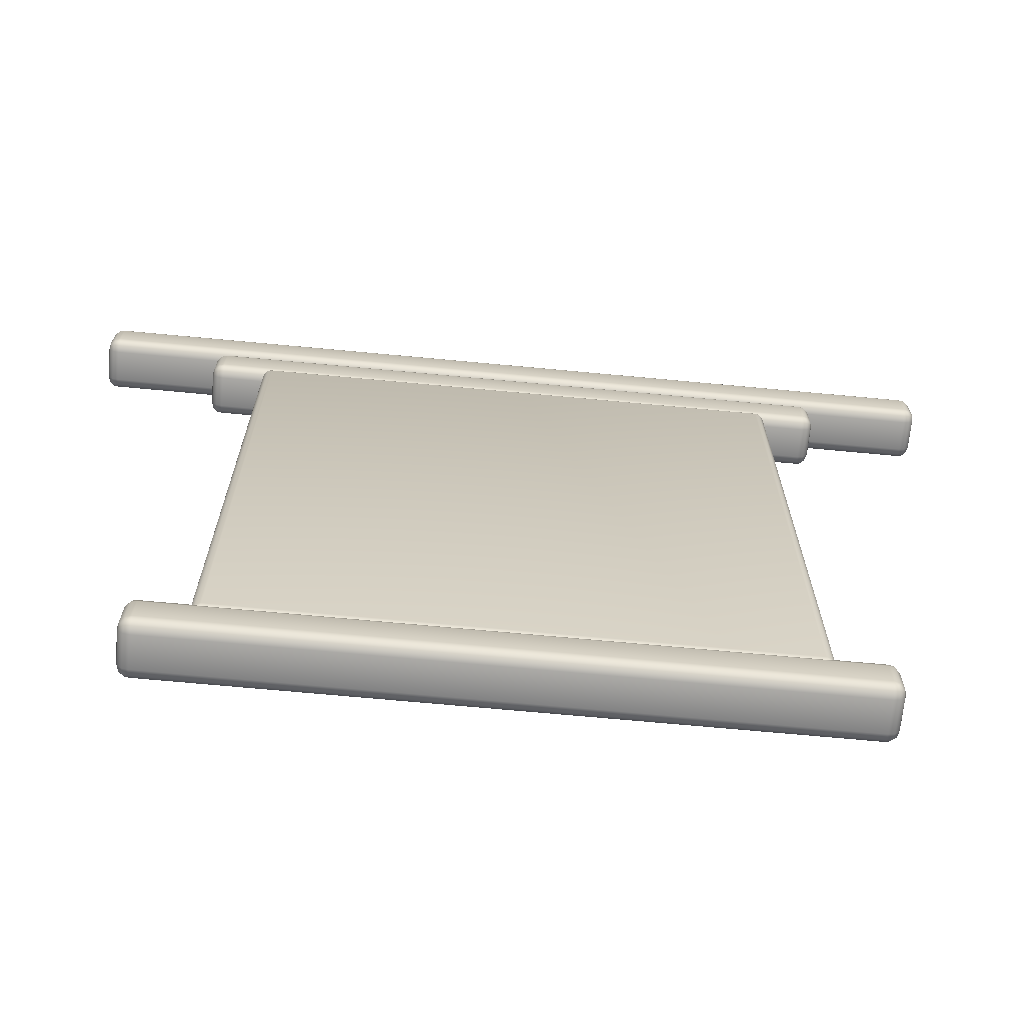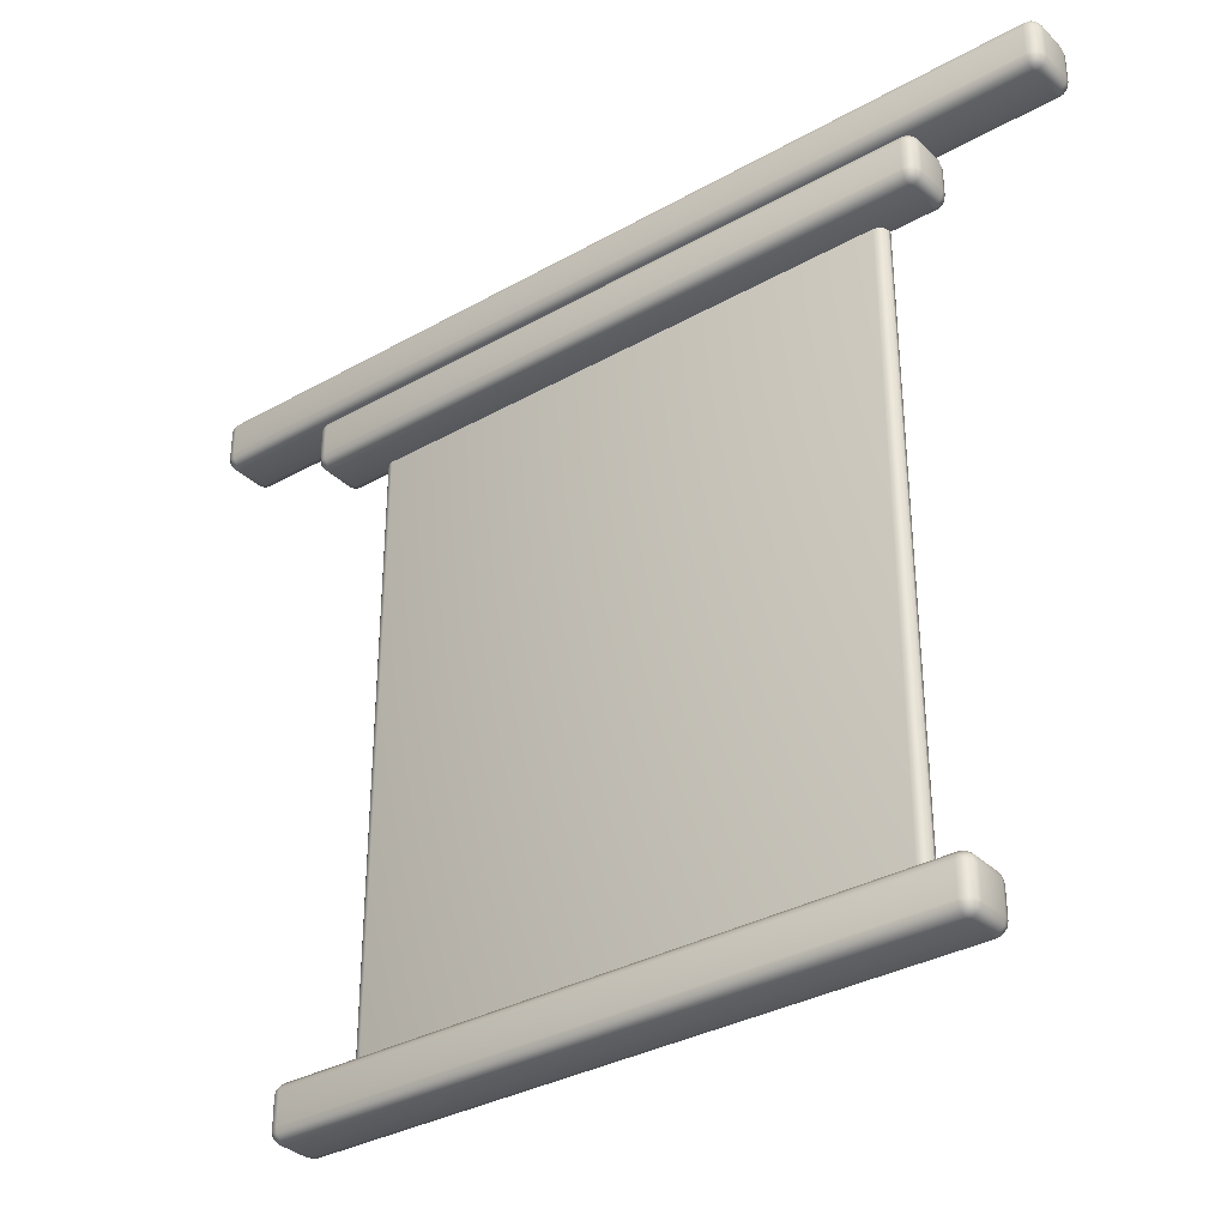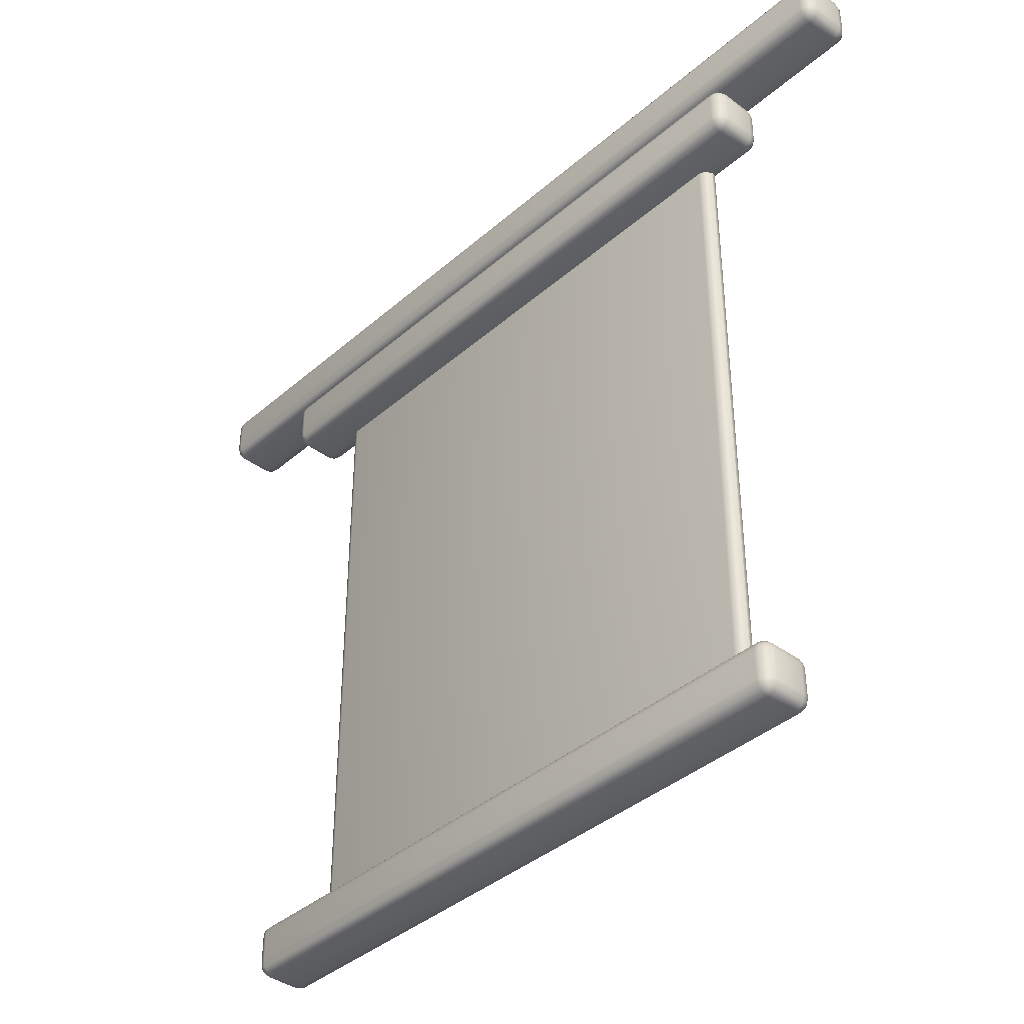
<metadata>
{"format":"obj","ext":"obj","renderer":"f3d","projection":"perspective","resolution":1024,"background":"white","views":[{"elev":-68.4,"azim":-5.4,"up":"+Z"},{"elev":-33.7,"azim":-142.5,"up":"+Z"},{"elev":-39.2,"azim":-132.8,"up":"+Z"}]}
</metadata>
<code>
v  -46.85 10.01 -67.6
v  -46.85 10.01 -62.4
v  66.85 10.01 -62.4
v  66.85 10.01 -67.6
v  -46.85 9.717 -68.67
v  -47.39 9.717 -68.53
v  -47.78 9.717 -68.14
v  -47.92 9.717 -67.6
v  -47.92 9.717 -62.4
v  -47.78 9.717 -61.86
v  -47.39 9.717 -61.47
v  -46.85 9.717 -61.33
v  66.85 9.717 -61.33
v  67.39 9.717 -61.47
v  67.78 9.717 -61.86
v  67.92 9.717 -62.4
v  67.92 9.717 -67.6
v  67.78 9.717 -68.14
v  67.39 9.717 -68.53
v  66.85 9.717 -68.67
v  -46.85 8.93 -69.46
v  -47.78 8.93 -69.21
v  -48.46 8.93 -68.53
v  -48.71 8.93 -67.6
v  -48.71 8.93 -62.4
v  -48.46 8.93 -61.47
v  -47.78 8.93 -60.79
v  -46.85 8.93 -60.54
v  66.85 8.93 -60.54
v  67.78 8.93 -60.79
v  68.46 8.93 -61.47
v  68.71 8.93 -62.4
v  68.71 8.93 -67.6
v  68.46 8.93 -68.53
v  67.78 8.93 -69.21
v  66.85 8.93 -69.46
v  -46.85 7.855 -69.75
v  -47.92 7.855 -69.46
v  -48.71 7.855 -68.67
v  -49 7.855 -67.6
v  -49 7.855 -62.4
v  -48.71 7.855 -61.33
v  -47.92 7.855 -60.54
v  -46.85 7.855 -60.25
v  66.85 7.855 -60.25
v  67.92 7.855 -60.54
v  68.71 7.855 -61.33
v  69 7.855 -62.4
v  69 7.855 -67.6
v  68.71 7.855 -68.67
v  67.92 7.855 -69.46
v  66.85 7.855 -69.75
v  -46.85 2.155 -69.75
v  -47.92 2.155 -69.46
v  -48.71 2.155 -68.67
v  -49 2.155 -67.6
v  -49 2.155 -62.4
v  -48.71 2.155 -61.33
v  -47.92 2.155 -60.54
v  -46.85 2.155 -60.25
v  66.85 2.155 -60.25
v  67.92 2.155 -60.54
v  68.71 2.155 -61.33
v  69 2.155 -62.4
v  69 2.155 -67.6
v  68.71 2.155 -68.67
v  67.92 2.155 -69.46
v  66.85 2.155 -69.75
v  -46.85 1.08 -69.46
v  -47.78 1.08 -69.21
v  -48.46 1.08 -68.53
v  -48.71 1.08 -67.6
v  -48.71 1.08 -62.4
v  -48.46 1.08 -61.47
v  -47.78 1.08 -60.79
v  -46.85 1.08 -60.54
v  66.85 1.08 -60.54
v  67.78 1.08 -60.79
v  68.46 1.08 -61.47
v  68.71 1.08 -62.4
v  68.71 1.08 -67.6
v  68.46 1.08 -68.53
v  67.78 1.08 -69.21
v  66.85 1.08 -69.46
v  -46.85 0.293 -68.67
v  -47.39 0.293 -68.53
v  -47.78 0.293 -68.14
v  -47.92 0.293 -67.6
v  -47.92 0.293 -62.4
v  -47.78 0.293 -61.86
v  -47.39 0.293 -61.47
v  -46.85 0.293 -61.33
v  66.85 0.293 -61.33
v  67.39 0.293 -61.47
v  67.78 0.293 -61.86
v  67.92 0.293 -62.4
v  67.92 0.293 -67.6
v  67.78 0.293 -68.14
v  67.39 0.293 -68.53
v  66.85 0.293 -68.67
v  -46.85 0.005 -67.6
v  -46.85 0.005 -62.4
v  66.85 0.005 -62.4
v  66.85 0.005 -67.6
o ChamferBox001
g ChamferBox001
f 1 2 3 4
f 1 5 6
f 1 6 7
f 1 7 8
f 1 8 9 2
f 2 9 10
f 2 10 11
f 2 11 12
f 2 12 13 3
f 3 13 14
f 3 14 15
f 3 15 16
f 3 16 17 4
f 4 17 18
f 4 18 19
f 4 19 20
f 4 20 5 1
f 5 21 22 6
f 6 22 23 7
f 7 23 24 8
f 8 24 25 9
f 9 25 26 10
f 10 26 27 11
f 11 27 28 12
f 12 28 29 13
f 13 29 30 14
f 14 30 31 15
f 15 31 32 16
f 16 32 33 17
f 17 33 34 18
f 18 34 35 19
f 19 35 36 20
f 20 36 21 5
f 21 37 38 22
f 22 38 39 23
f 23 39 40 24
f 24 40 41 25
f 25 41 42 26
f 26 42 43 27
f 27 43 44 28
f 28 44 45 29
f 29 45 46 30
f 30 46 47 31
f 31 47 48 32
f 32 48 49 33
f 33 49 50 34
f 34 50 51 35
f 35 51 52 36
f 36 52 37 21
f 37 53 54 38
f 38 54 55 39
f 39 55 56 40
f 40 56 57 41
f 41 57 58 42
f 42 58 59 43
f 43 59 60 44
f 44 60 61 45
f 45 61 62 46
f 46 62 63 47
f 47 63 64 48
f 48 64 65 49
f 49 65 66 50
f 50 66 67 51
f 51 67 68 52
f 52 68 53 37
f 53 69 70 54
f 54 70 71 55
f 55 71 72 56
f 56 72 73 57
f 57 73 74 58
f 58 74 75 59
f 59 75 76 60
f 60 76 77 61
f 61 77 78 62
f 62 78 79 63
f 63 79 80 64
f 64 80 81 65
f 65 81 82 66
f 66 82 83 67
f 67 83 84 68
f 68 84 69 53
f 69 85 86 70
f 70 86 87 71
f 71 87 88 72
f 72 88 89 73
f 73 89 90 74
f 74 90 91 75
f 75 91 92 76
f 76 92 93 77
f 77 93 94 78
f 78 94 95 79
f 79 95 96 80
f 80 96 97 81
f 81 97 98 82
f 82 98 99 83
f 83 99 100 84
f 84 100 85 69
f 85 101 86
f 86 101 87
f 87 101 88
f 88 101 102 89
f 89 102 90
f 90 102 91
f 91 102 92
f 92 102 103 93
f 93 103 94
f 94 103 95
f 95 103 96
f 96 103 104 97
f 97 104 98
f 98 104 99
f 99 104 100
f 100 104 101 85
f 104 103 102 101
v  -37.45 3.505 -61.01
v  -37.45 3.505 51.01
v  57.45 3.505 51.01
v  57.45 3.505 -61.01
v  -37.45 3.271 -61.88
v  -37.89 3.271 -61.76
v  -38.21 3.271 -61.44
v  -38.33 3.271 -61.01
v  -38.33 3.271 51.01
v  -38.21 3.271 51.44
v  -37.89 3.271 51.76
v  -37.45 3.271 51.88
v  57.45 3.271 51.88
v  57.89 3.271 51.76
v  58.21 3.271 51.44
v  58.33 3.271 51.01
v  58.33 3.271 -61.01
v  58.21 3.271 -61.44
v  57.89 3.271 -61.76
v  57.45 3.271 -61.88
v  -37.45 2.632 -62.52
v  -38.21 2.632 -62.31
v  -38.76 2.632 -61.76
v  -38.97 2.632 -61.01
v  -38.97 2.632 51.01
v  -38.76 2.632 51.76
v  -38.21 2.632 52.31
v  -37.45 2.632 52.52
v  57.45 2.632 52.52
v  58.21 2.632 52.31
v  58.76 2.632 51.76
v  58.97 2.632 51.01
v  58.97 2.632 -61.01
v  58.76 2.632 -61.76
v  58.21 2.632 -62.31
v  57.45 2.632 -62.52
v  -37.45 1.76 -62.75
v  -38.33 1.76 -62.52
v  -38.97 1.76 -61.88
v  -39.2 1.76 -61.01
v  -39.2 1.76 51.01
v  -38.97 1.76 51.88
v  -38.33 1.76 52.52
v  -37.45 1.76 52.75
v  57.45 1.76 52.75
v  58.33 1.76 52.52
v  58.97 1.76 51.88
v  59.2 1.76 51.01
v  59.2 1.76 -61.01
v  58.97 1.76 -61.88
v  58.33 1.76 -62.52
v  57.45 1.76 -62.75
v  -37.45 1.75 -62.75
v  -38.33 1.75 -62.52
v  -38.97 1.75 -61.88
v  -39.2 1.75 -61.01
v  -39.2 1.75 51.01
v  -38.97 1.75 51.88
v  -38.33 1.75 52.52
v  -37.45 1.75 52.75
v  57.45 1.75 52.75
v  58.33 1.75 52.52
v  58.97 1.75 51.88
v  59.2 1.75 51.01
v  59.2 1.75 -61.01
v  58.97 1.75 -61.88
v  58.33 1.75 -62.52
v  57.45 1.75 -62.75
v  -37.45 0.8775 -62.52
v  -38.21 0.8775 -62.31
v  -38.76 0.8775 -61.76
v  -38.97 0.8775 -61.01
v  -38.97 0.8775 51.01
v  -38.76 0.8775 51.76
v  -38.21 0.8775 52.31
v  -37.45 0.8775 52.52
v  57.45 0.8775 52.52
v  58.21 0.8775 52.31
v  58.76 0.8775 51.76
v  58.97 0.8775 51.01
v  58.97 0.8775 -61.01
v  58.76 0.8775 -61.76
v  58.21 0.8775 -62.31
v  57.45 0.8775 -62.52
v  -37.45 0.2388 -61.88
v  -37.89 0.2388 -61.76
v  -38.21 0.2388 -61.44
v  -38.33 0.2388 -61.01
v  -38.33 0.2388 51.01
v  -38.21 0.2388 51.44
v  -37.89 0.2388 51.76
v  -37.45 0.2388 51.88
v  57.45 0.2388 51.88
v  57.89 0.2388 51.76
v  58.21 0.2388 51.44
v  58.33 0.2388 51.01
v  58.33 0.2388 -61.01
v  58.21 0.2388 -61.44
v  57.89 0.2388 -61.76
v  57.45 0.2388 -61.88
v  -37.45 0.005 -61.01
v  -37.45 0.005 51.01
v  57.45 0.005 51.01
v  57.45 0.005 -61.01
o ChamferBox002
g ChamferBox002
f 105 106 107 108
f 105 109 110
f 105 110 111
f 105 111 112
f 105 112 113 106
f 106 113 114
f 106 114 115
f 106 115 116
f 106 116 117 107
f 107 117 118
f 107 118 119
f 107 119 120
f 107 120 121 108
f 108 121 122
f 108 122 123
f 108 123 124
f 108 124 109 105
f 109 125 126 110
f 110 126 127 111
f 111 127 128 112
f 112 128 129 113
f 113 129 130 114
f 114 130 131 115
f 115 131 132 116
f 116 132 133 117
f 117 133 134 118
f 118 134 135 119
f 119 135 136 120
f 120 136 137 121
f 121 137 138 122
f 122 138 139 123
f 123 139 140 124
f 124 140 125 109
f 125 141 142 126
f 126 142 143 127
f 127 143 144 128
f 128 144 145 129
f 129 145 146 130
f 130 146 147 131
f 131 147 148 132
f 132 148 149 133
f 133 149 150 134
f 134 150 151 135
f 135 151 152 136
f 136 152 153 137
f 137 153 154 138
f 138 154 155 139
f 139 155 156 140
f 140 156 141 125
f 141 157 158 142
f 142 158 159 143
f 143 159 160 144
f 144 160 161 145
f 145 161 162 146
f 146 162 163 147
f 147 163 164 148
f 148 164 165 149
f 149 165 166 150
f 150 166 167 151
f 151 167 168 152
f 152 168 169 153
f 153 169 170 154
f 154 170 171 155
f 155 171 172 156
f 156 172 157 141
f 157 173 174 158
f 158 174 175 159
f 159 175 176 160
f 160 176 177 161
f 161 177 178 162
f 162 178 179 163
f 163 179 180 164
f 164 180 181 165
f 165 181 182 166
f 166 182 183 167
f 167 183 184 168
f 168 184 185 169
f 169 185 186 170
f 170 186 187 171
f 171 187 188 172
f 172 188 173 157
f 173 189 190 174
f 174 190 191 175
f 175 191 192 176
f 176 192 193 177
f 177 193 194 178
f 178 194 195 179
f 179 195 196 180
f 180 196 197 181
f 181 197 198 182
f 182 198 199 183
f 183 199 200 184
f 184 200 201 185
f 185 201 202 186
f 186 202 203 187
f 187 203 204 188
f 188 204 189 173
f 189 205 190
f 190 205 191
f 191 205 192
f 192 205 206 193
f 193 206 194
f 194 206 195
f 195 206 196
f 196 206 207 197
f 197 207 198
f 198 207 199
f 199 207 200
f 200 207 208 201
f 201 208 202
f 202 208 203
f 203 208 204
f 204 208 205 189
f 208 207 206 205
v  -46.85 10.01 52.4
v  -46.85 10.01 57.6
v  66.85 10.01 57.6
v  66.85 10.01 52.4
v  -46.85 9.717 51.33
v  -47.39 9.717 51.47
v  -47.78 9.717 51.86
v  -47.92 9.717 52.4
v  -47.92 9.717 57.6
v  -47.78 9.717 58.14
v  -47.39 9.717 58.53
v  -46.85 9.717 58.67
v  66.85 9.717 58.67
v  67.39 9.717 58.53
v  67.78 9.717 58.14
v  67.92 9.717 57.6
v  67.92 9.717 52.4
v  67.78 9.717 51.86
v  67.39 9.717 51.47
v  66.85 9.717 51.33
v  -46.85 8.93 50.54
v  -47.78 8.93 50.79
v  -48.46 8.93 51.47
v  -48.71 8.93 52.4
v  -48.71 8.93 57.6
v  -48.46 8.93 58.53
v  -47.78 8.93 59.21
v  -46.85 8.93 59.46
v  66.85 8.93 59.46
v  67.78 8.93 59.21
v  68.46 8.93 58.53
v  68.71 8.93 57.6
v  68.71 8.93 52.4
v  68.46 8.93 51.47
v  67.78 8.93 50.79
v  66.85 8.93 50.54
v  -46.85 7.855 50.25
v  -47.92 7.855 50.54
v  -48.71 7.855 51.33
v  -49 7.855 52.4
v  -49 7.855 57.6
v  -48.71 7.855 58.67
v  -47.92 7.855 59.46
v  -46.85 7.855 59.75
v  66.85 7.855 59.75
v  67.92 7.855 59.46
v  68.71 7.855 58.67
v  69 7.855 57.6
v  69 7.855 52.4
v  68.71 7.855 51.33
v  67.92 7.855 50.54
v  66.85 7.855 50.25
v  -46.85 2.155 50.25
v  -47.92 2.155 50.54
v  -48.71 2.155 51.33
v  -49 2.155 52.4
v  -49 2.155 57.6
v  -48.71 2.155 58.67
v  -47.92 2.155 59.46
v  -46.85 2.155 59.75
v  66.85 2.155 59.75
v  67.92 2.155 59.46
v  68.71 2.155 58.67
v  69 2.155 57.6
v  69 2.155 52.4
v  68.71 2.155 51.33
v  67.92 2.155 50.54
v  66.85 2.155 50.25
v  -46.85 1.08 50.54
v  -47.78 1.08 50.79
v  -48.46 1.08 51.47
v  -48.71 1.08 52.4
v  -48.71 1.08 57.6
v  -48.46 1.08 58.53
v  -47.78 1.08 59.21
v  -46.85 1.08 59.46
v  66.85 1.08 59.46
v  67.78 1.08 59.21
v  68.46 1.08 58.53
v  68.71 1.08 57.6
v  68.71 1.08 52.4
v  68.46 1.08 51.47
v  67.78 1.08 50.79
v  66.85 1.08 50.54
v  -46.85 0.293 51.33
v  -47.39 0.293 51.47
v  -47.78 0.293 51.86
v  -47.92 0.293 52.4
v  -47.92 0.293 57.6
v  -47.78 0.293 58.14
v  -47.39 0.293 58.53
v  -46.85 0.293 58.67
v  66.85 0.293 58.67
v  67.39 0.293 58.53
v  67.78 0.293 58.14
v  67.92 0.293 57.6
v  67.92 0.293 52.4
v  67.78 0.293 51.86
v  67.39 0.293 51.47
v  66.85 0.293 51.33
v  -46.85 0.005 52.4
v  -46.85 0.005 57.6
v  66.85 0.005 57.6
v  66.85 0.005 52.4
o ChamferBox003
g ChamferBox003
f 209 210 211 212
f 209 213 214
f 209 214 215
f 209 215 216
f 209 216 217 210
f 210 217 218
f 210 218 219
f 210 219 220
f 210 220 221 211
f 211 221 222
f 211 222 223
f 211 223 224
f 211 224 225 212
f 212 225 226
f 212 226 227
f 212 227 228
f 212 228 213 209
f 213 229 230 214
f 214 230 231 215
f 215 231 232 216
f 216 232 233 217
f 217 233 234 218
f 218 234 235 219
f 219 235 236 220
f 220 236 237 221
f 221 237 238 222
f 222 238 239 223
f 223 239 240 224
f 224 240 241 225
f 225 241 242 226
f 226 242 243 227
f 227 243 244 228
f 228 244 229 213
f 229 245 246 230
f 230 246 247 231
f 231 247 248 232
f 232 248 249 233
f 233 249 250 234
f 234 250 251 235
f 235 251 252 236
f 236 252 253 237
f 237 253 254 238
f 238 254 255 239
f 239 255 256 240
f 240 256 257 241
f 241 257 258 242
f 242 258 259 243
f 243 259 260 244
f 244 260 245 229
f 245 261 262 246
f 246 262 263 247
f 247 263 264 248
f 248 264 265 249
f 249 265 266 250
f 250 266 267 251
f 251 267 268 252
f 252 268 269 253
f 253 269 270 254
f 254 270 271 255
f 255 271 272 256
f 256 272 273 257
f 257 273 274 258
f 258 274 275 259
f 259 275 276 260
f 260 276 261 245
f 261 277 278 262
f 262 278 279 263
f 263 279 280 264
f 264 280 281 265
f 265 281 282 266
f 266 282 283 267
f 267 283 284 268
f 268 284 285 269
f 269 285 286 270
f 270 286 287 271
f 271 287 288 272
f 272 288 289 273
f 273 289 290 274
f 274 290 291 275
f 275 291 292 276
f 276 292 277 261
f 277 293 294 278
f 278 294 295 279
f 279 295 296 280
f 280 296 297 281
f 281 297 298 282
f 282 298 299 283
f 283 299 300 284
f 284 300 301 285
f 285 301 302 286
f 286 302 303 287
f 287 303 304 288
f 288 304 305 289
f 289 305 306 290
f 290 306 307 291
f 291 307 308 292
f 292 308 293 277
f 293 309 294
f 294 309 295
f 295 309 296
f 296 309 310 297
f 297 310 298
f 298 310 299
f 299 310 300
f 300 310 311 301
f 301 311 302
f 302 311 303
f 303 311 304
f 304 311 312 305
f 305 312 306
f 306 312 307
f 307 312 308
f 308 312 309 293
f 312 311 310 309
v  -68.68 10.01 62.4
v  -68.68 10.01 67.6
v  88.68 10.01 67.6
v  88.68 10.01 62.4
v  -68.68 9.717 61.33
v  -69.22 9.717 61.47
v  -69.61 9.717 61.86
v  -69.75 9.717 62.4
v  -69.75 9.717 67.6
v  -69.61 9.717 68.14
v  -69.22 9.717 68.53
v  -68.68 9.717 68.67
v  88.68 9.717 68.67
v  89.22 9.717 68.53
v  89.61 9.717 68.14
v  89.75 9.717 67.6
v  89.75 9.717 62.4
v  89.61 9.717 61.86
v  89.22 9.717 61.47
v  88.68 9.717 61.33
v  -68.68 8.93 60.54
v  -69.61 8.93 60.79
v  -70.29 8.93 61.47
v  -70.54 8.93 62.4
v  -70.54 8.93 67.6
v  -70.29 8.93 68.53
v  -69.61 8.93 69.21
v  -68.68 8.93 69.46
v  88.68 8.93 69.46
v  89.61 8.93 69.21
v  90.29 8.93 68.53
v  90.54 8.93 67.6
v  90.54 8.93 62.4
v  90.29 8.93 61.47
v  89.61 8.93 60.79
v  88.68 8.93 60.54
v  -68.68 7.855 60.25
v  -69.75 7.855 60.54
v  -70.54 7.855 61.33
v  -70.83 7.855 62.4
v  -70.83 7.855 67.6
v  -70.54 7.855 68.67
v  -69.75 7.855 69.46
v  -68.68 7.855 69.75
v  88.68 7.855 69.75
v  89.75 7.855 69.46
v  90.54 7.855 68.67
v  90.83 7.855 67.6
v  90.83 7.855 62.4
v  90.54 7.855 61.33
v  89.75 7.855 60.54
v  88.68 7.855 60.25
v  -68.68 2.155 60.25
v  -69.75 2.155 60.54
v  -70.54 2.155 61.33
v  -70.83 2.155 62.4
v  -70.83 2.155 67.6
v  -70.54 2.155 68.67
v  -69.75 2.155 69.46
v  -68.68 2.155 69.75
v  88.68 2.155 69.75
v  89.75 2.155 69.46
v  90.54 2.155 68.67
v  90.83 2.155 67.6
v  90.83 2.155 62.4
v  90.54 2.155 61.33
v  89.75 2.155 60.54
v  88.68 2.155 60.25
v  -68.68 1.08 60.54
v  -69.61 1.08 60.79
v  -70.29 1.08 61.47
v  -70.54 1.08 62.4
v  -70.54 1.08 67.6
v  -70.29 1.08 68.53
v  -69.61 1.08 69.21
v  -68.68 1.08 69.46
v  88.68 1.08 69.46
v  89.61 1.08 69.21
v  90.29 1.08 68.53
v  90.54 1.08 67.6
v  90.54 1.08 62.4
v  90.29 1.08 61.47
v  89.61 1.08 60.79
v  88.68 1.08 60.54
v  -68.68 0.293 61.33
v  -69.22 0.293 61.47
v  -69.61 0.293 61.86
v  -69.75 0.293 62.4
v  -69.75 0.293 67.6
v  -69.61 0.293 68.14
v  -69.22 0.293 68.53
v  -68.68 0.293 68.67
v  88.68 0.293 68.67
v  89.22 0.293 68.53
v  89.61 0.293 68.14
v  89.75 0.293 67.6
v  89.75 0.293 62.4
v  89.61 0.293 61.86
v  89.22 0.293 61.47
v  88.68 0.293 61.33
v  -68.68 0.005 62.4
v  -68.68 0.005 67.6
v  88.68 0.005 67.6
v  88.68 0.005 62.4
o ChamferBox004
g ChamferBox004
f 313 314 315 316
f 313 317 318
f 313 318 319
f 313 319 320
f 313 320 321 314
f 314 321 322
f 314 322 323
f 314 323 324
f 314 324 325 315
f 315 325 326
f 315 326 327
f 315 327 328
f 315 328 329 316
f 316 329 330
f 316 330 331
f 316 331 332
f 316 332 317 313
f 317 333 334 318
f 318 334 335 319
f 319 335 336 320
f 320 336 337 321
f 321 337 338 322
f 322 338 339 323
f 323 339 340 324
f 324 340 341 325
f 325 341 342 326
f 326 342 343 327
f 327 343 344 328
f 328 344 345 329
f 329 345 346 330
f 330 346 347 331
f 331 347 348 332
f 332 348 333 317
f 333 349 350 334
f 334 350 351 335
f 335 351 352 336
f 336 352 353 337
f 337 353 354 338
f 338 354 355 339
f 339 355 356 340
f 340 356 357 341
f 341 357 358 342
f 342 358 359 343
f 343 359 360 344
f 344 360 361 345
f 345 361 362 346
f 346 362 363 347
f 347 363 364 348
f 348 364 349 333
f 349 365 366 350
f 350 366 367 351
f 351 367 368 352
f 352 368 369 353
f 353 369 370 354
f 354 370 371 355
f 355 371 372 356
f 356 372 373 357
f 357 373 374 358
f 358 374 375 359
f 359 375 376 360
f 360 376 377 361
f 361 377 378 362
f 362 378 379 363
f 363 379 380 364
f 364 380 365 349
f 365 381 382 366
f 366 382 383 367
f 367 383 384 368
f 368 384 385 369
f 369 385 386 370
f 370 386 387 371
f 371 387 388 372
f 372 388 389 373
f 373 389 390 374
f 374 390 391 375
f 375 391 392 376
f 376 392 393 377
f 377 393 394 378
f 378 394 395 379
f 379 395 396 380
f 380 396 381 365
f 381 397 398 382
f 382 398 399 383
f 383 399 400 384
f 384 400 401 385
f 385 401 402 386
f 386 402 403 387
f 387 403 404 388
f 388 404 405 389
f 389 405 406 390
f 390 406 407 391
f 391 407 408 392
f 392 408 409 393
f 393 409 410 394
f 394 410 411 395
f 395 411 412 396
f 396 412 397 381
f 397 413 398
f 398 413 399
f 399 413 400
f 400 413 414 401
f 401 414 402
f 402 414 403
f 403 414 404
f 404 414 415 405
f 405 415 406
f 406 415 407
f 407 415 408
f 408 415 416 409
f 409 416 410
f 410 416 411
f 411 416 412
f 412 416 413 397
f 416 415 414 413

</code>
